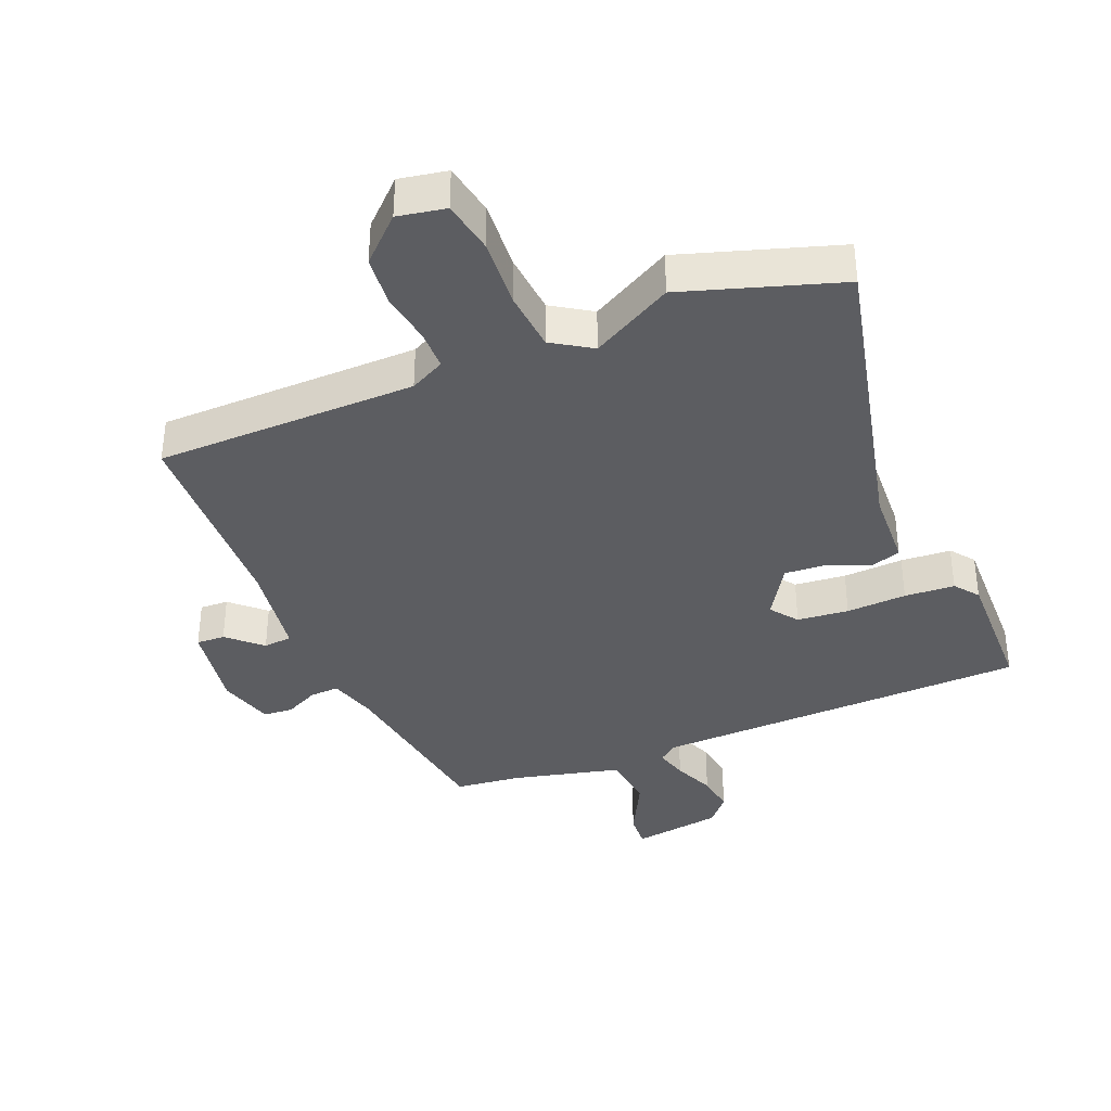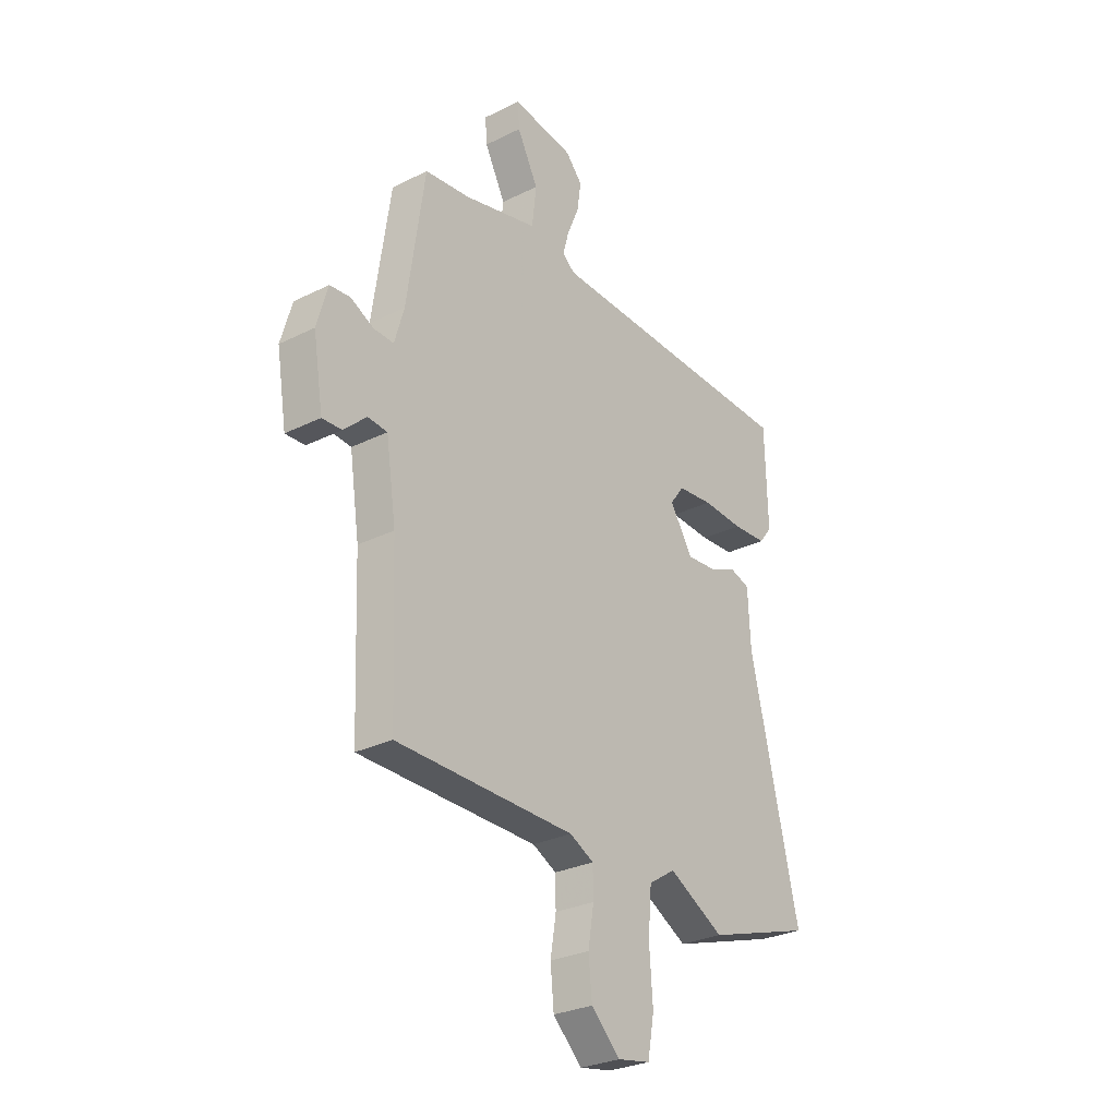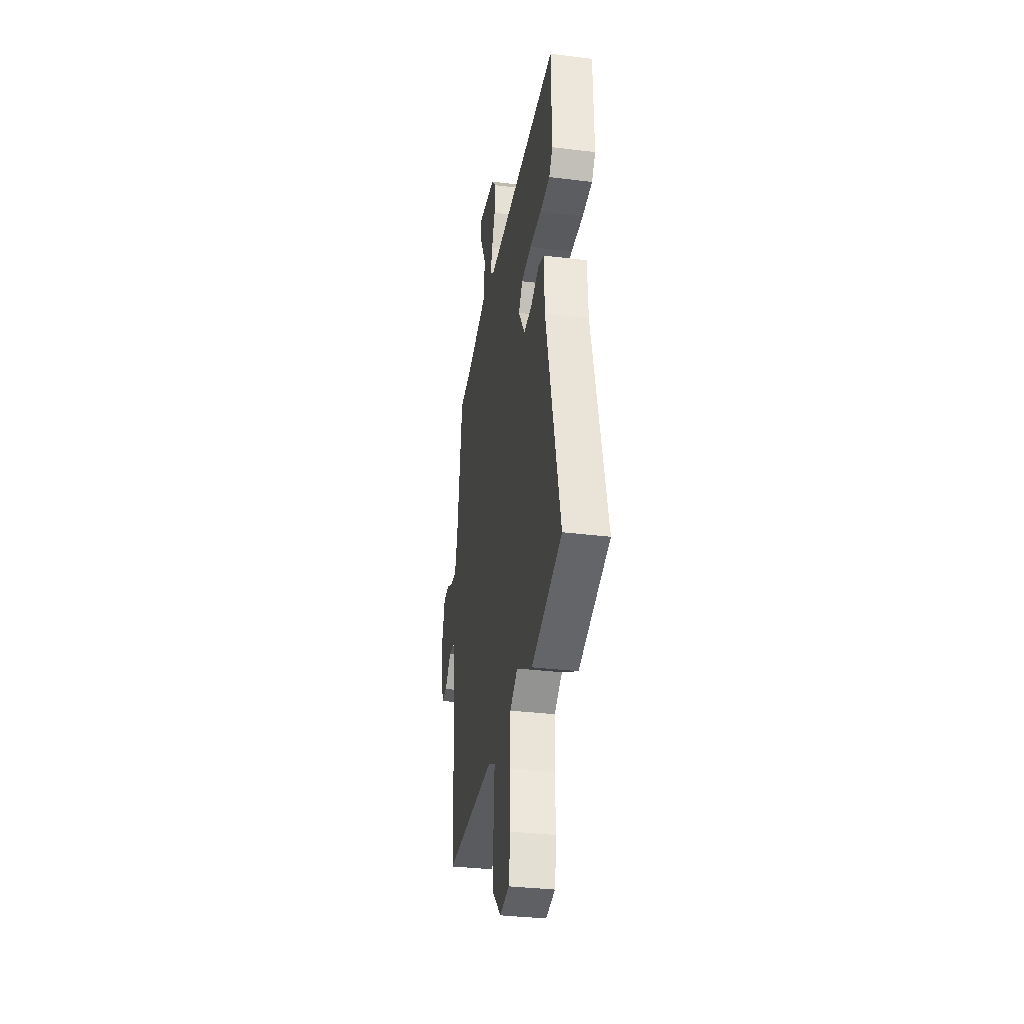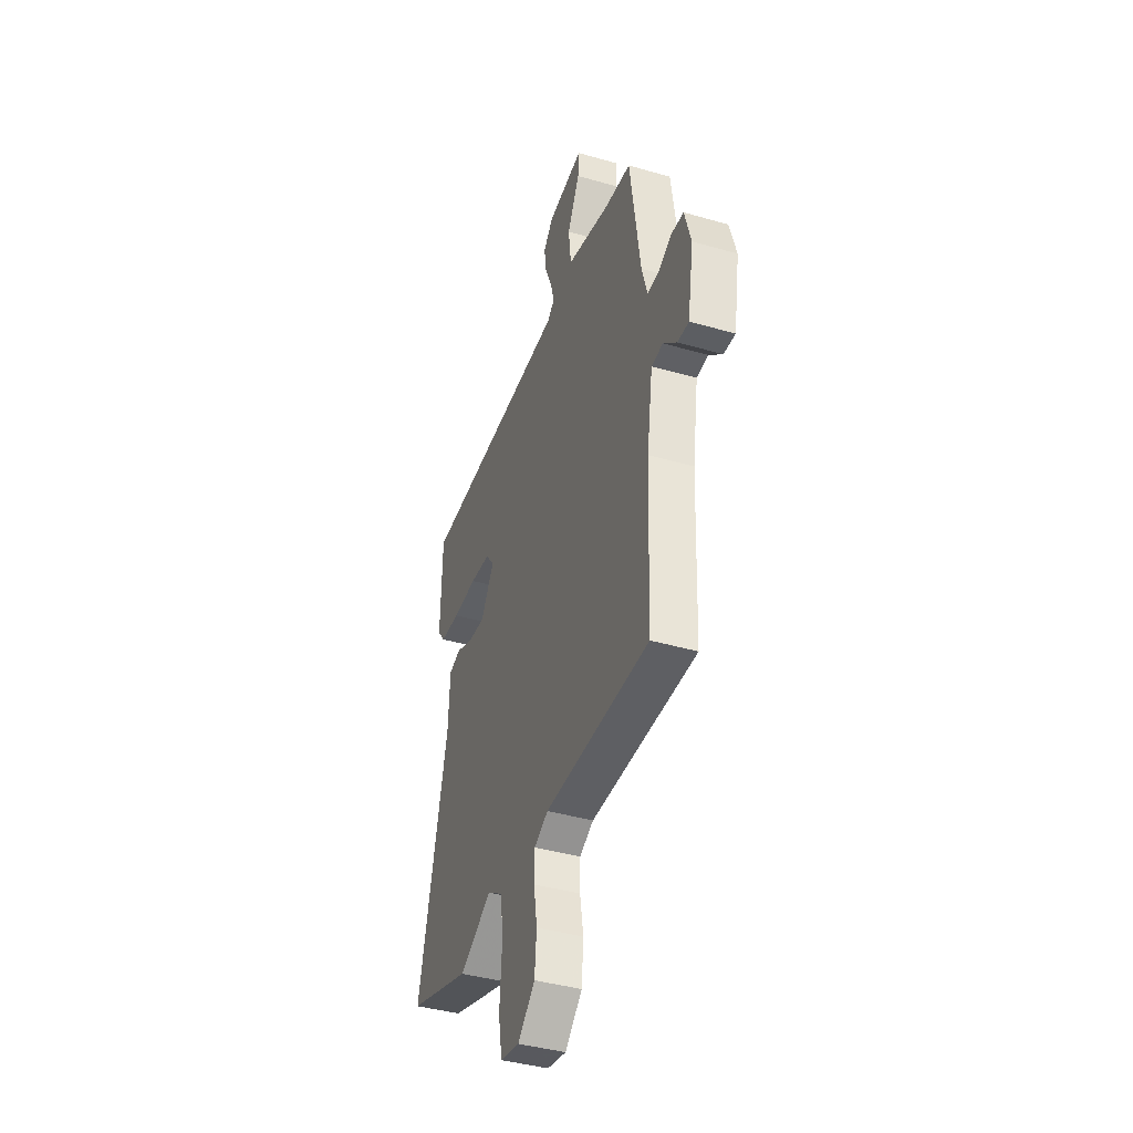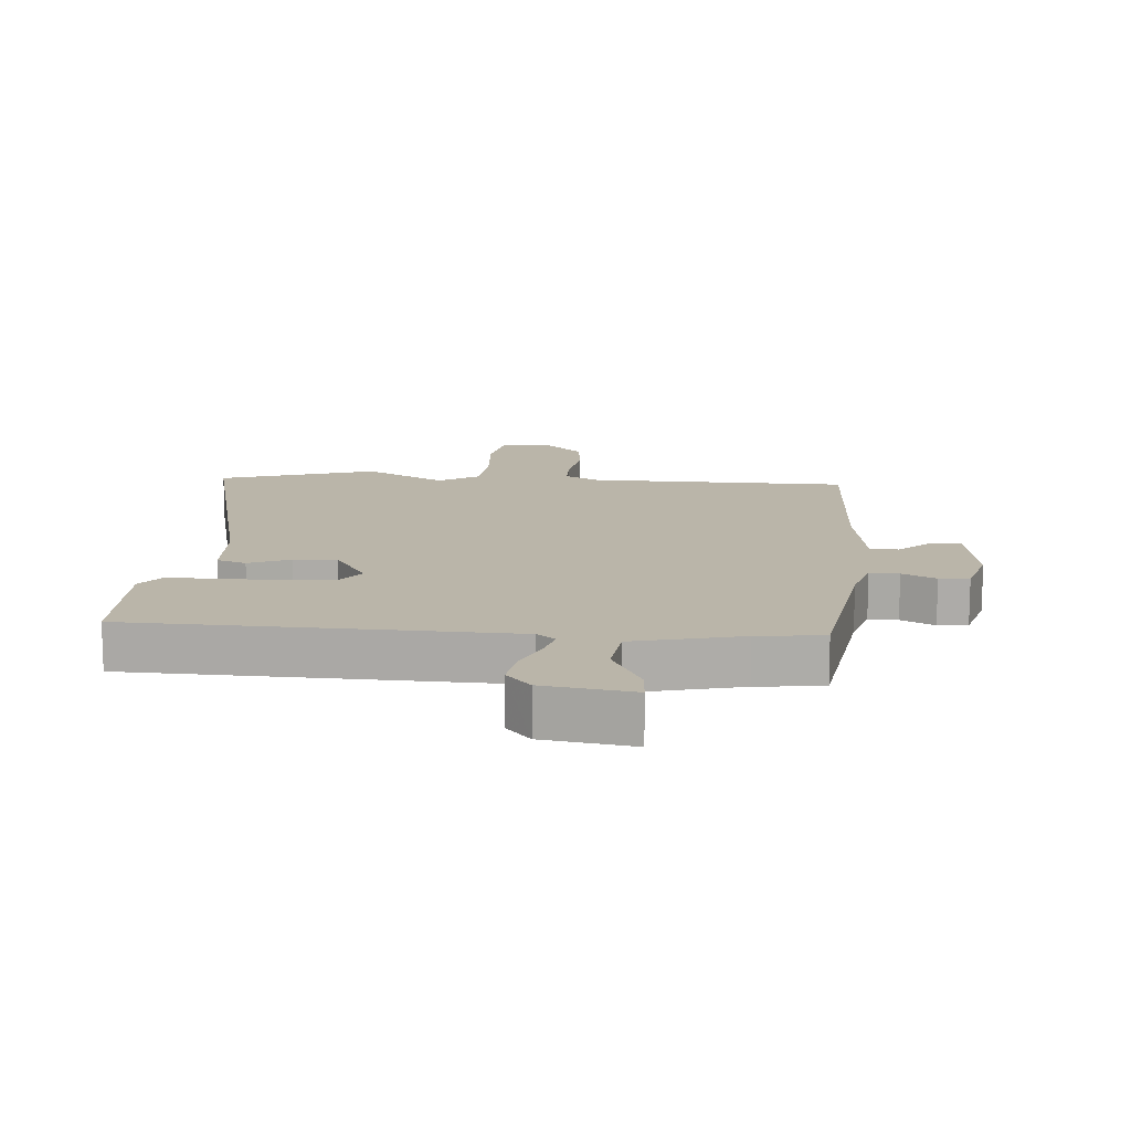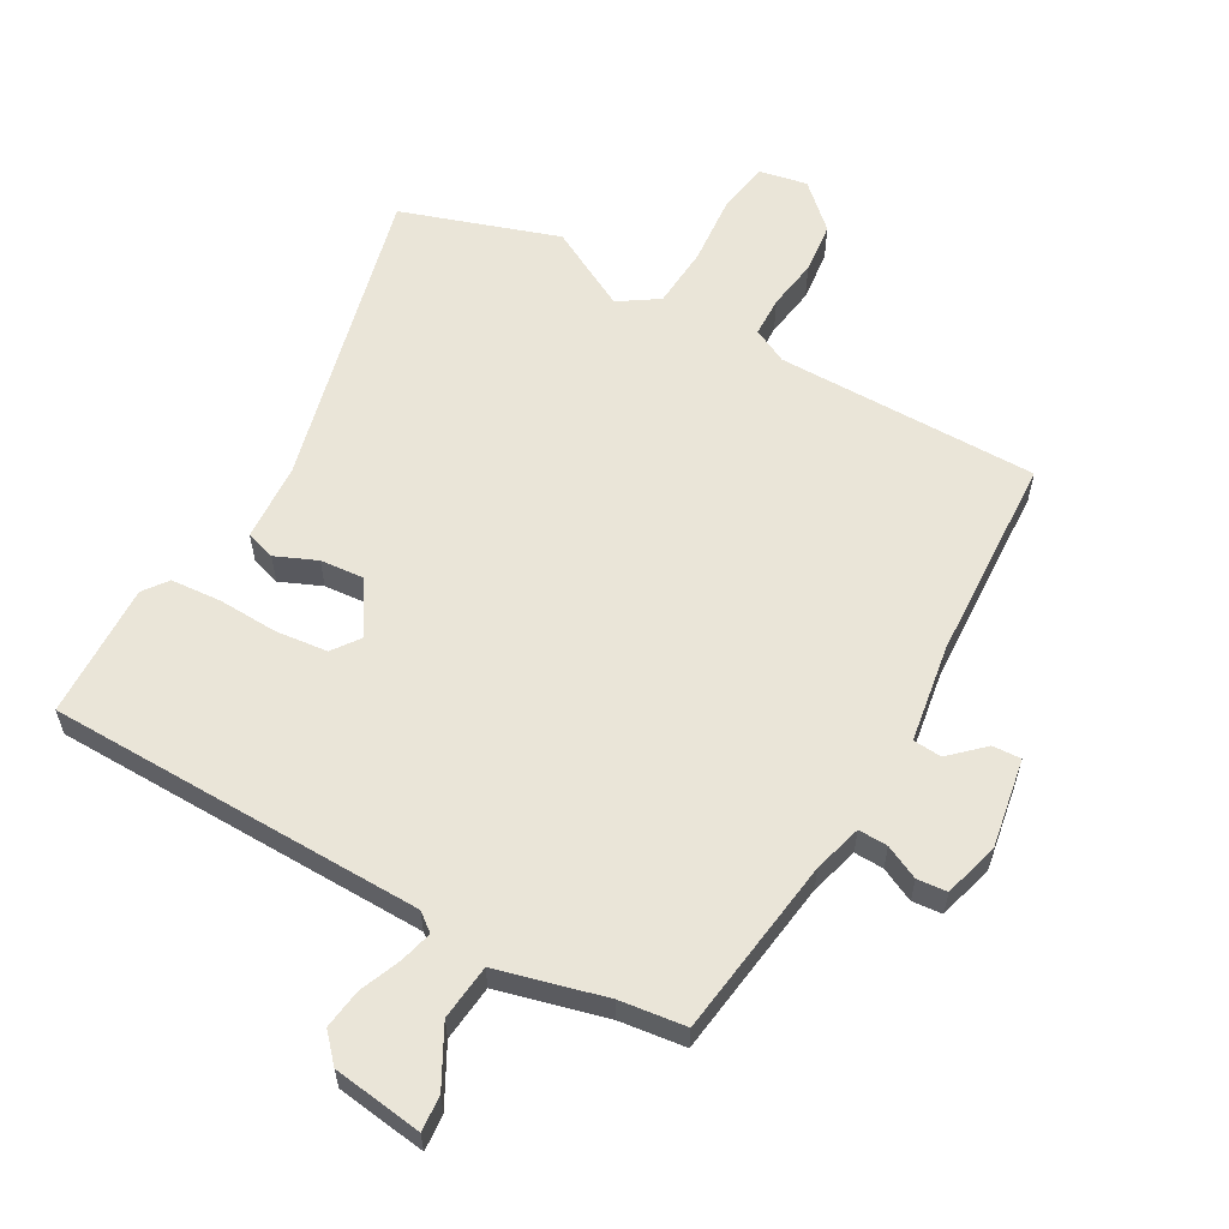
<metadata>
{"format":"obj","ext":"obj","renderer":"f3d","projection":"perspective","resolution":1024,"background":"white","views":[{"elev":-37.2,"azim":-157.5,"up":"+Y"},{"elev":-28.5,"azim":126.8,"up":"+Z"},{"elev":-33.7,"azim":-99.6,"up":"+Z"},{"elev":-40.4,"azim":70.4,"up":"+Z"},{"elev":13.5,"azim":4.6,"up":"+Y"},{"elev":59.3,"azim":28.8,"up":"+Y"}]}
</metadata>
<code>
v 0.481 0.07 -0.506
v 0.07 0.07 -0.511
v 0.015 0.07 -0.539
v 0.014 0.07 -0.602
v 0.027 0.07 -0.682
v 0.019 0.07 -0.763
v -0.048 0.07 -0.827
v -0.123 0.07 -0.813
v -0.138 0.07 -0.731
v -0.13 0.07 -0.621
v -0.138 0.07 -0.525
v -0.2 0.07 -0.485
v -0.328 0.07 -0.555
v -0.574 0.07 -0.476
v -0.461 0.07 0.005
v -0.455 0.07 0.128
v -0.409 0.07 0.143
v -0.344 0.07 0.116
v -0.276 0.07 0.111
v -0.224 0.07 0.194
v -0.256 0.07 0.237
v -0.337 0.07 0.245
v -0.432 0.07 0.24
v -0.511 0.07 0.245
v -0.54 0.07 0.283
v -0.535 0.07 0.496
v 0.058 0.07 0.513
v 0.087 0.07 0.536
v 0.073 0.07 0.587
v 0.046 0.07 0.651
v 0.037 0.07 0.713
v 0.075 0.07 0.756
v 0.216 0.07 0.777
v 0.212 0.07 0.721
v 0.164 0.07 0.629
v 0.174 0.07 0.542
v 0.344 0.07 0.5
v 0.448 0.07 0.488
v 0.489 0.07 0.206
v 0.511 0.07 0.13
v 0.557 0.07 0.132
v 0.61 0.07 0.158
v 0.657 0.07 0.154
v 0.682 0.07 0.066
v 0.659 0.07 -0.074
v 0.614 0.07 -0.072
v 0.562 0.07 -0.024
v 0.517 0.07 -0.028
v 0.494 0.07 -0.182
v 0.481 0 -0.506
v 0.07 0 -0.511
v 0.015 0 -0.539
v 0.014 0 -0.602
v 0.027 0 -0.682
v 0.019 0 -0.763
v -0.048 0 -0.827
v -0.123 0 -0.813
v -0.138 0 -0.731
v -0.13 0 -0.621
v -0.138 0 -0.525
v -0.2 0 -0.485
v -0.328 0 -0.555
v -0.574 0 -0.476
v -0.461 0 0.005
v -0.455 0 0.128
v -0.409 0 0.143
v -0.344 0 0.116
v -0.276 0 0.111
v -0.224 0 0.194
v -0.256 0 0.237
v -0.337 0 0.245
v -0.432 0 0.24
v -0.511 0 0.245
v -0.54 0 0.283
v -0.535 0 0.496
v 0.058 0 0.513
v 0.087 0 0.536
v 0.073 0 0.587
v 0.046 0 0.651
v 0.037 0 0.713
v 0.075 0 0.756
v 0.216 0 0.777
v 0.212 0 0.721
v 0.164 0 0.629
v 0.174 0 0.542
v 0.344 0 0.5
v 0.448 0 0.488
v 0.489 0 0.206
v 0.511 0 0.13
v 0.557 0 0.132
v 0.61 0 0.158
v 0.657 0 0.154
v 0.682 0 0.066
v 0.659 0 -0.074
v 0.614 0 -0.072
v 0.562 0 -0.024
v 0.517 0 -0.028
v 0.494 0 -0.182
f 45 46 47
f 44 45 47
f 43 44 47
f 42 43 47
f 41 42 47
f 40 41 47 48
f 39 40 48 49
f 49 1 2
f 39 49 2
f 38 39 2
f 37 38 2
f 33 34 35
f 32 33 35
f 31 32 35
f 30 31 35
f 29 30 35
f 28 29 35 36
f 37 2 3
f 36 37 3
f 28 36 3
f 27 28 3
f 25 26 27
f 24 25 27
f 23 24 27
f 22 23 27
f 15 16 17 18
f 15 18 19
f 14 15 19
f 13 14 19
f 12 13 19
f 11 12 19 20
f 8 9 10
f 7 8 10
f 6 7 10
f 5 6 10
f 4 5 10
f 3 4 10 11
f 27 3 11 20
f 21 22 27
f 20 21 27
f 96 95 94
f 96 94 93
f 96 93 92
f 96 92 91
f 96 91 90
f 97 96 90 89
f 98 97 89 88
f 51 50 98
f 51 98 88
f 51 88 87
f 51 87 86
f 84 83 82
f 84 82 81
f 84 81 80
f 84 80 79
f 84 79 78
f 85 84 78 77
f 52 51 86
f 52 86 85
f 52 85 77
f 52 77 76
f 76 75 74
f 76 74 73
f 76 73 72
f 76 72 71
f 67 66 65 64
f 68 67 64
f 68 64 63
f 68 63 62
f 68 62 61
f 69 68 61 60
f 59 58 57
f 59 57 56
f 59 56 55
f 59 55 54
f 59 54 53
f 60 59 53 52
f 69 60 52 76
f 76 71 70
f 76 70 69
f 1 50 51 2
f 2 51 52 3
f 3 52 53 4
f 4 53 54 5
f 5 54 55 6
f 6 55 56 7
f 7 56 57 8
f 8 57 58 9
f 9 58 59 10
f 10 59 60 11
f 11 60 61 12
f 12 61 62 13
f 13 62 63 14
f 14 63 64 15
f 15 64 65 16
f 16 65 66 17
f 17 66 67 18
f 18 67 68 19
f 19 68 69 20
f 20 69 70 21
f 21 70 71 22
f 22 71 72 23
f 23 72 73 24
f 24 73 74 25
f 25 74 75 26
f 26 75 76 27
f 27 76 77 28
f 28 77 78 29
f 29 78 79 30
f 30 79 80 31
f 31 80 81 32
f 32 81 82 33
f 33 82 83 34
f 34 83 84 35
f 35 84 85 36
f 36 85 86 37
f 37 86 87 38
f 38 87 88 39
f 39 88 89 40
f 40 89 90 41
f 41 90 91 42
f 42 91 92 43
f 43 92 93 44
f 44 93 94 45
f 45 94 95 46
f 46 95 96 47
f 47 96 97 48
f 48 97 98 49
f 49 98 50 1

</code>
